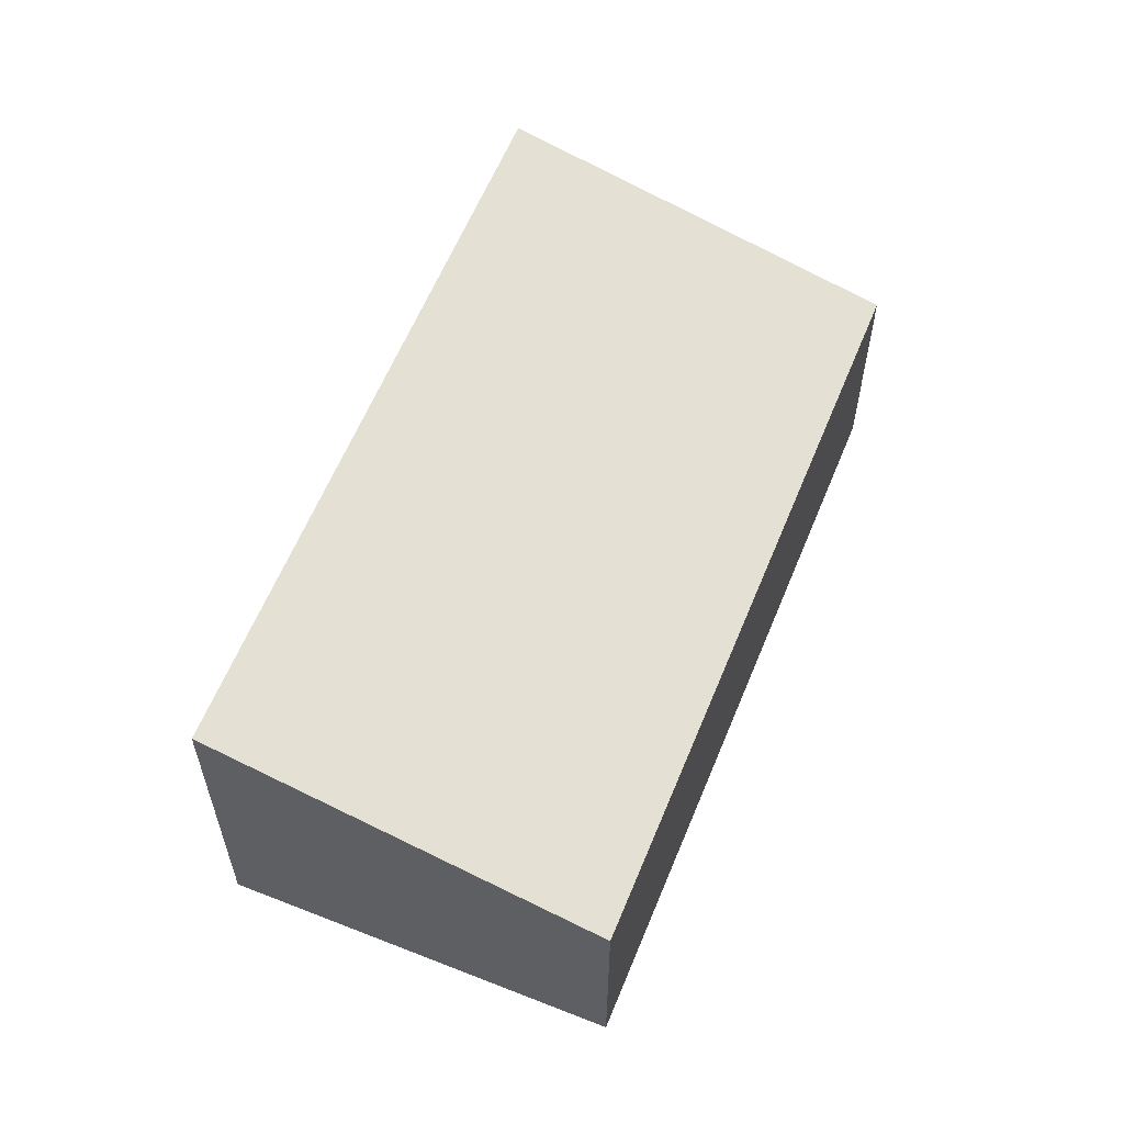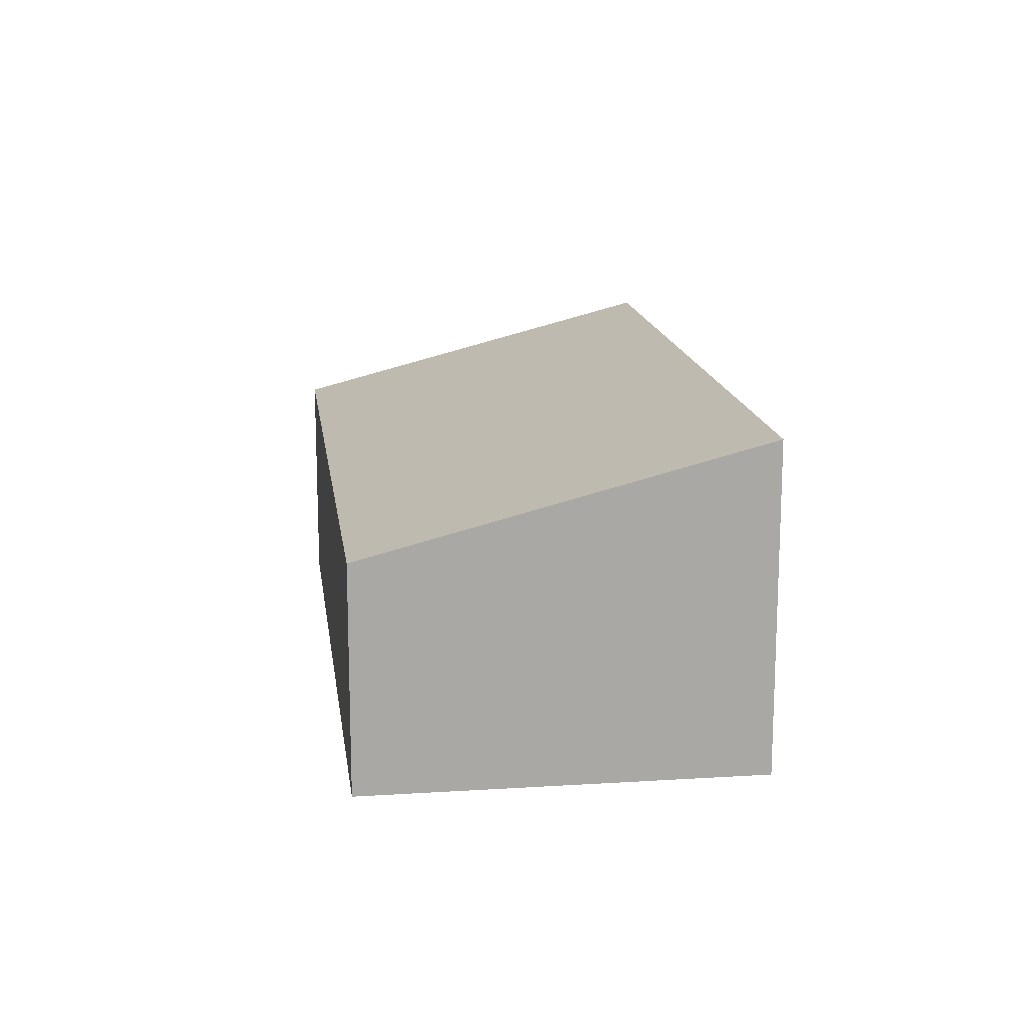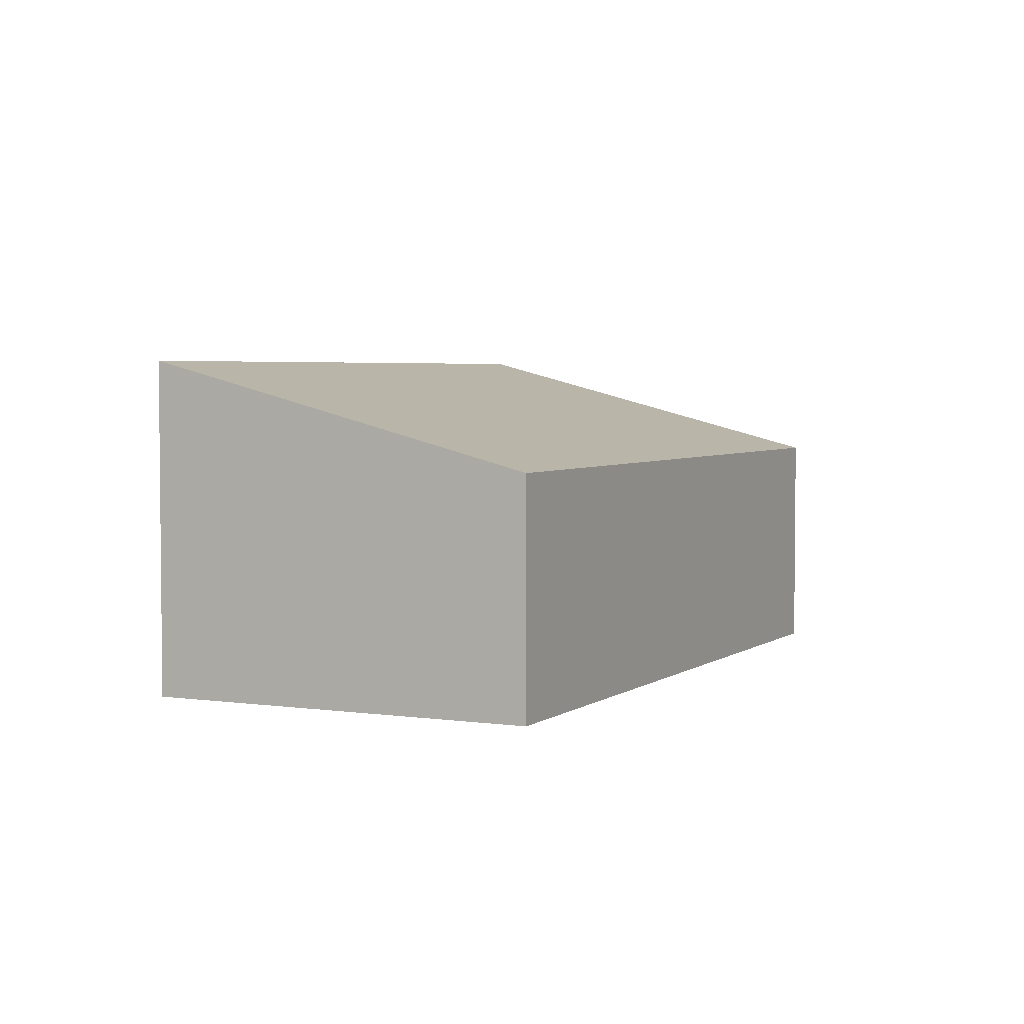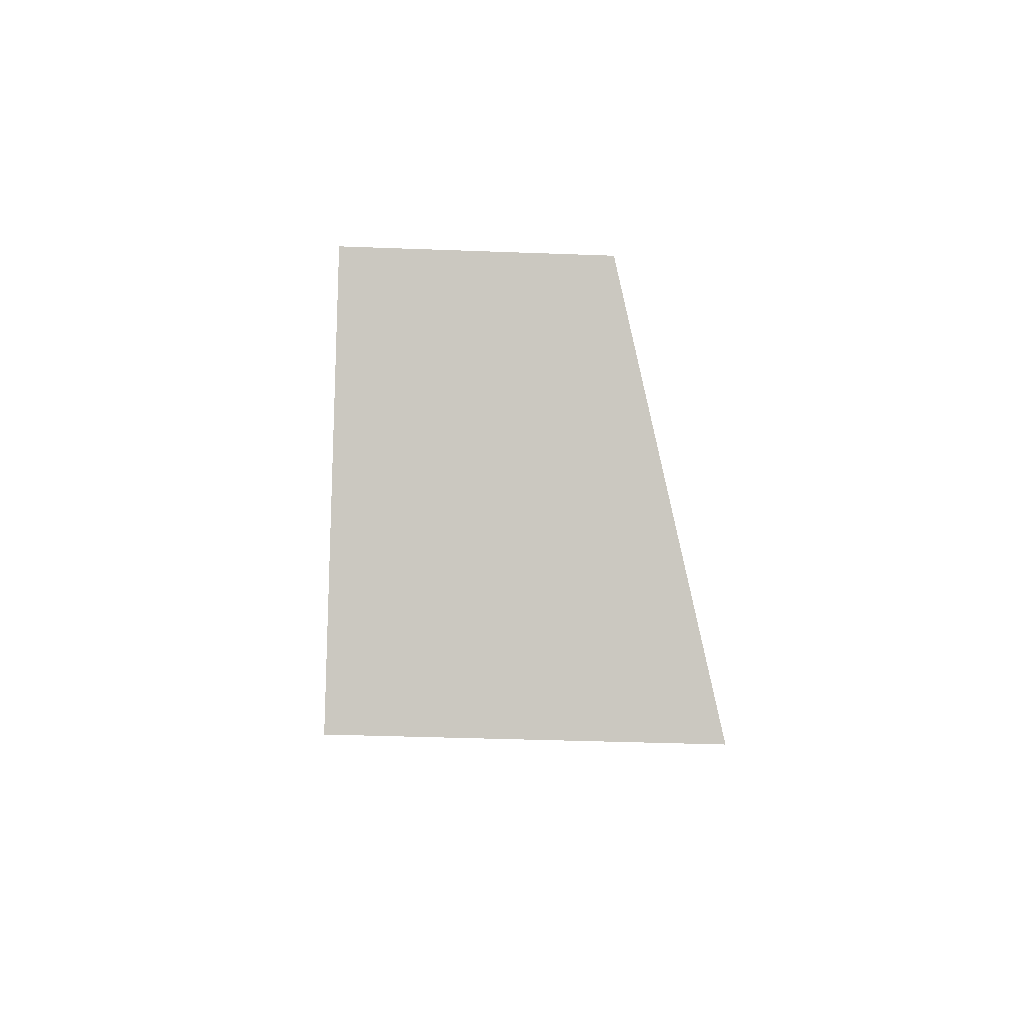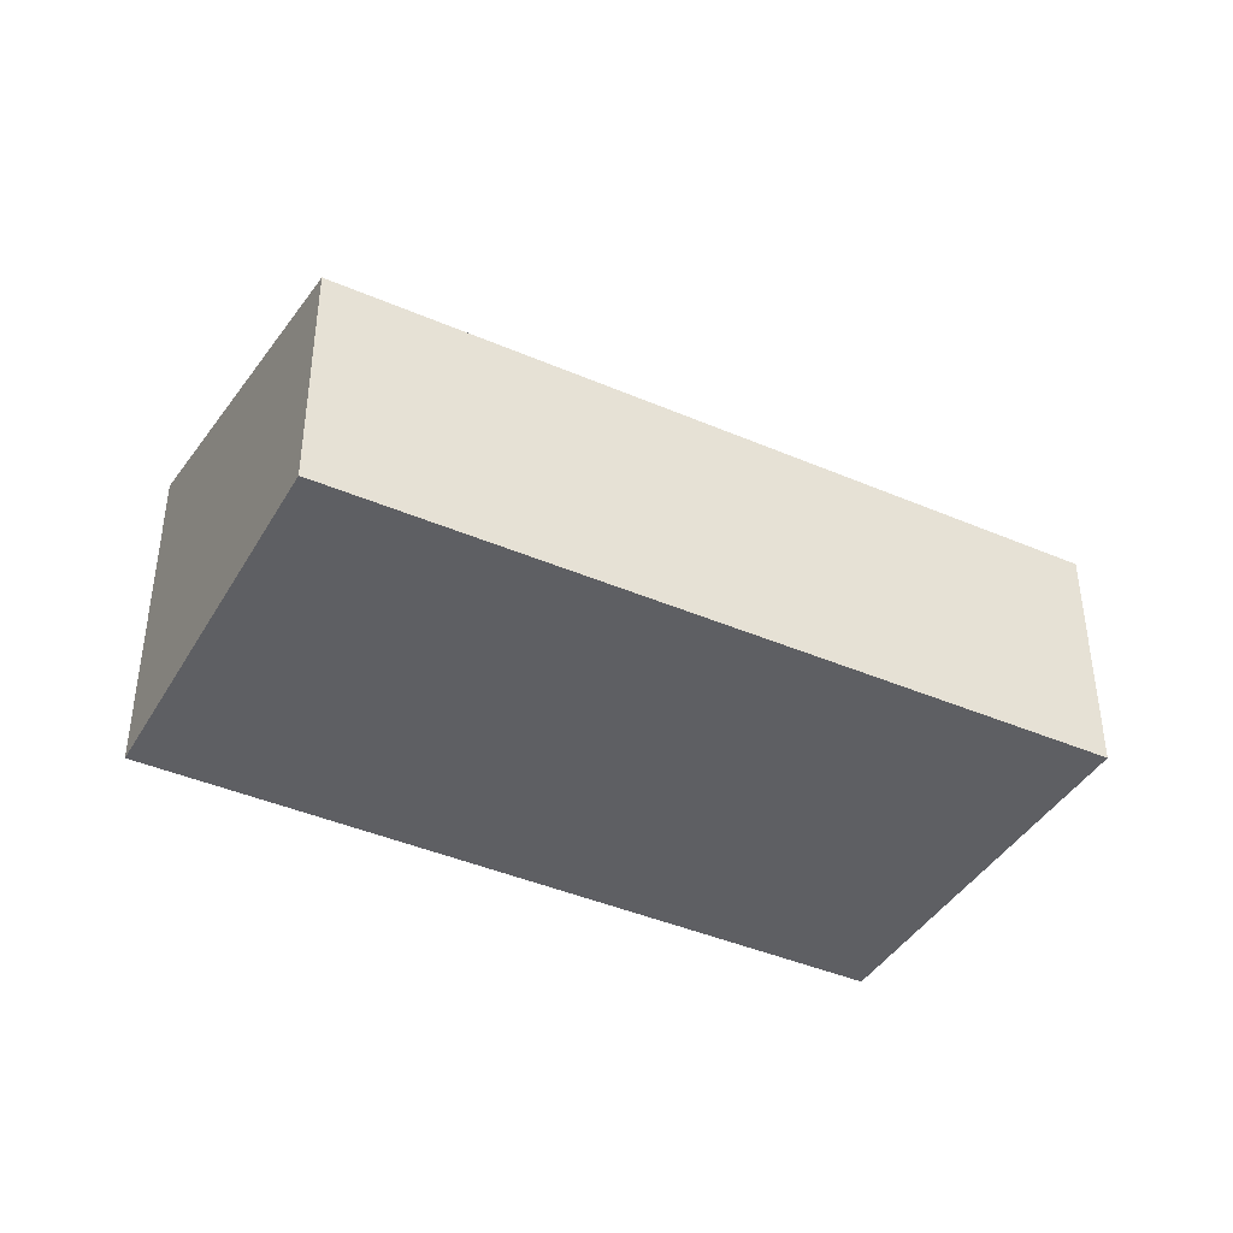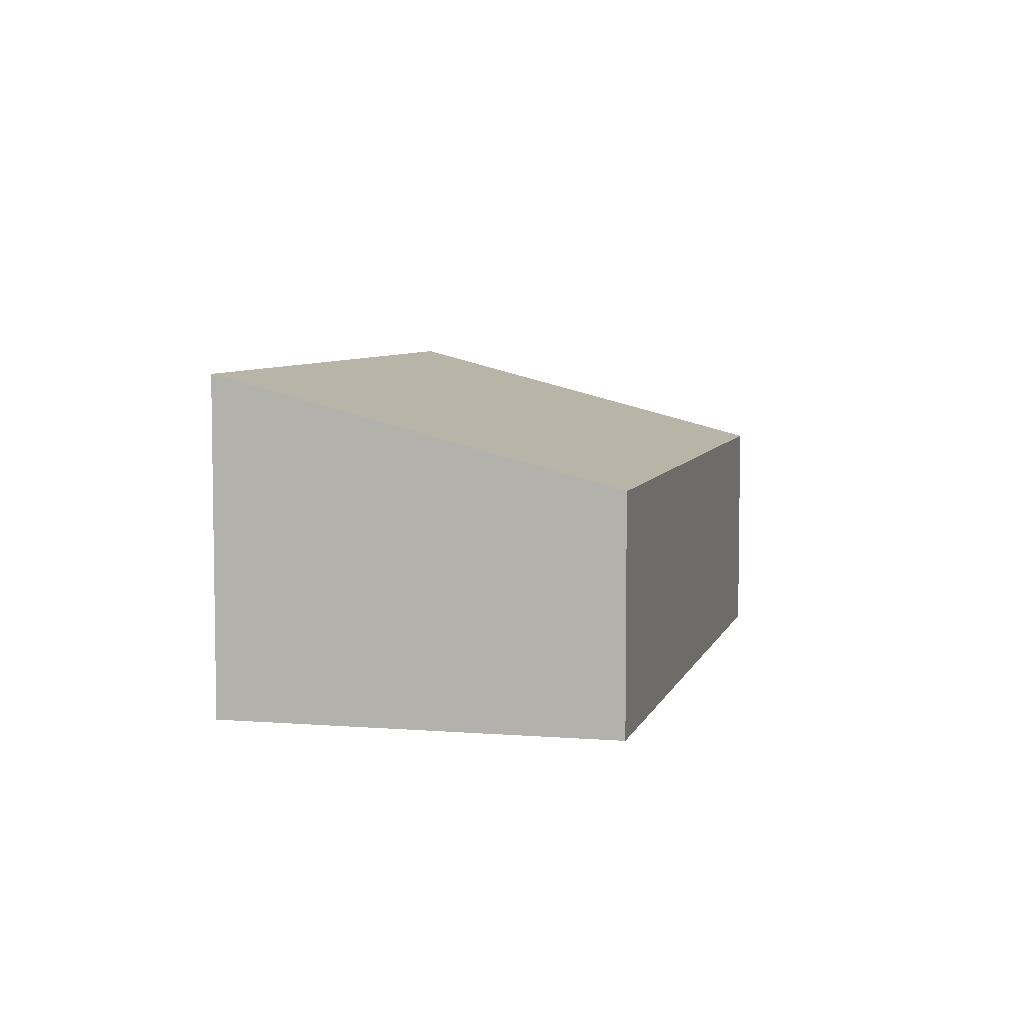
<metadata>
{"format":"obj","ext":"obj","renderer":"f3d","projection":"perspective","resolution":1024,"background":"white","views":[{"elev":59.3,"azim":-36.1,"up":"+Y"},{"elev":15.5,"azim":114.3,"up":"+Y"},{"elev":3.7,"azim":-32.1,"up":"+Y"},{"elev":-34.0,"azim":87.0,"up":"+Z"},{"elev":-41.1,"azim":4.1,"up":"+Y"},{"elev":6.0,"azim":-44.3,"up":"+Y"}]}
</metadata>
<code>
v  2.414 2.626 3.882
v  7.301 3.813 -4.594
v  0 3.796 2.324e-16
v  9.826 2.626 -0.703
v  7.373 3.813 -4.64
v  7.373 2.841e-16 -4.64
v  0 0 0
v  7.301 2.813e-16 -4.594
v  2.414 -2.377e-16 3.882
v  9.826 4.305e-17 -0.703
g defaultobject
f 1 2 3
f 2 1 4
f 2 4 5
f 6 2 5
f 2 6 3
f 3 6 7
f 7 6 8
f 7 1 3
f 1 7 9
f 9 4 1
f 4 9 10
f 4 6 5
f 6 4 10
f 8 9 7
f 9 8 6
f 9 6 10

</code>
